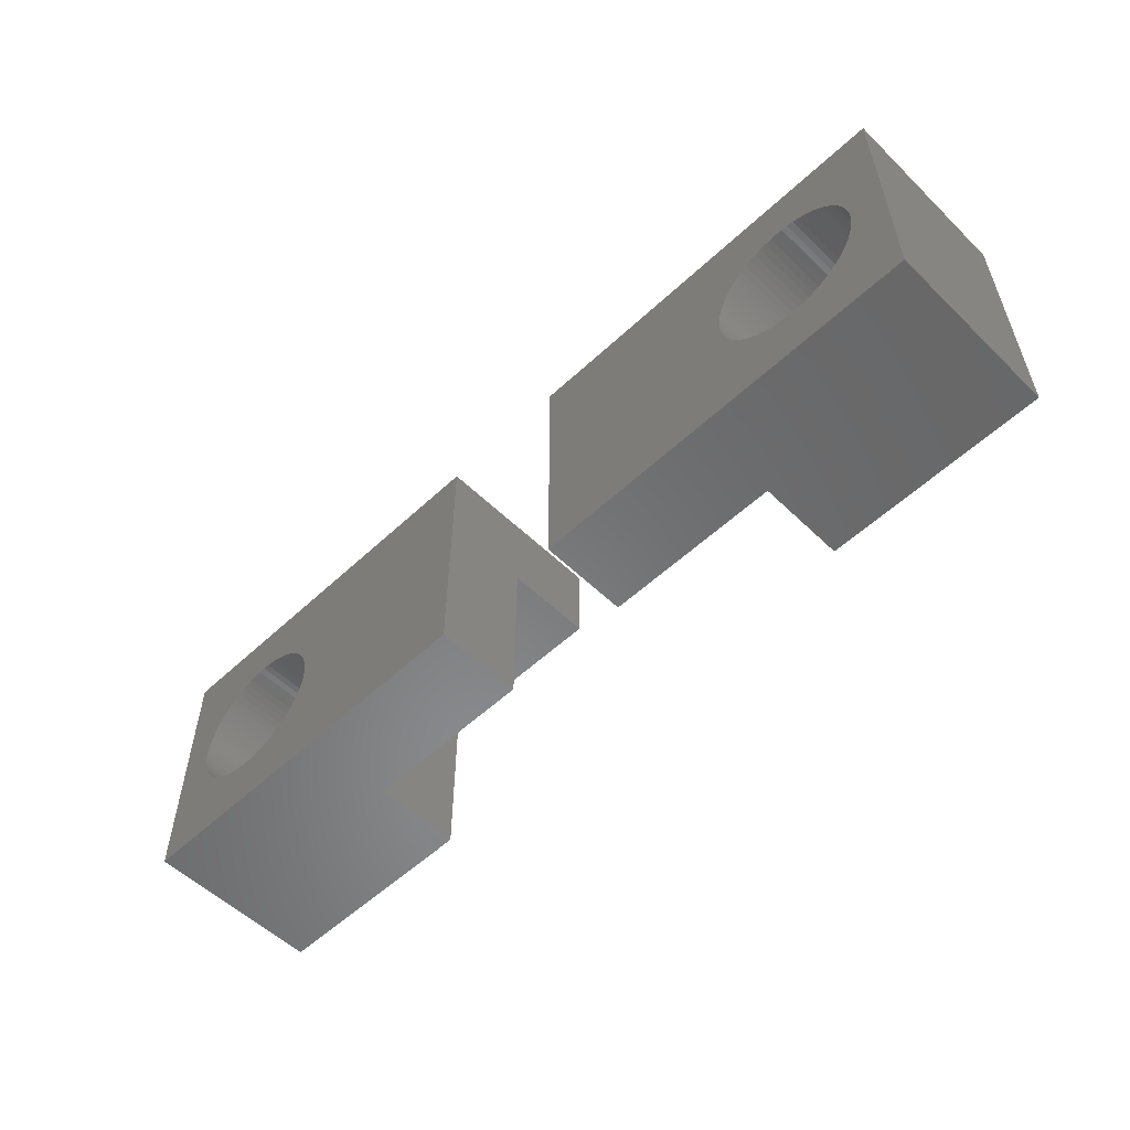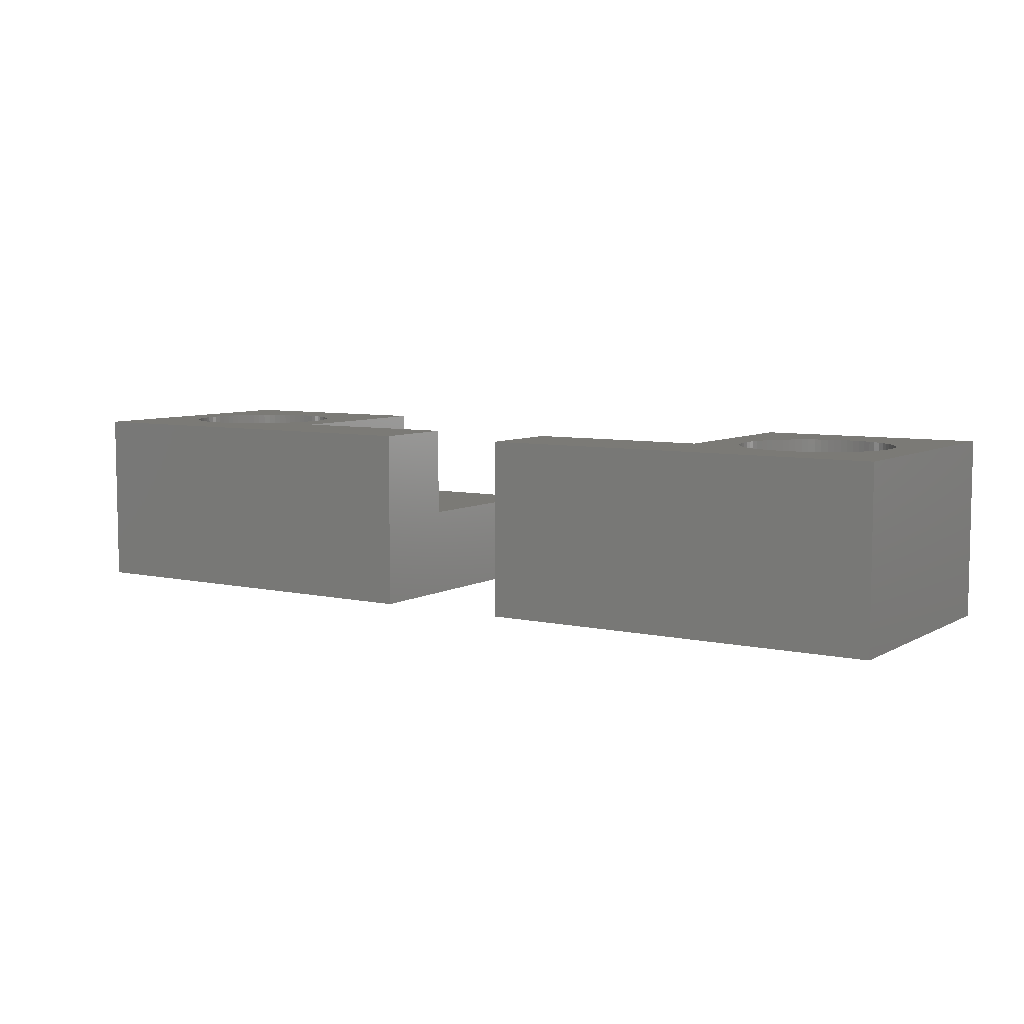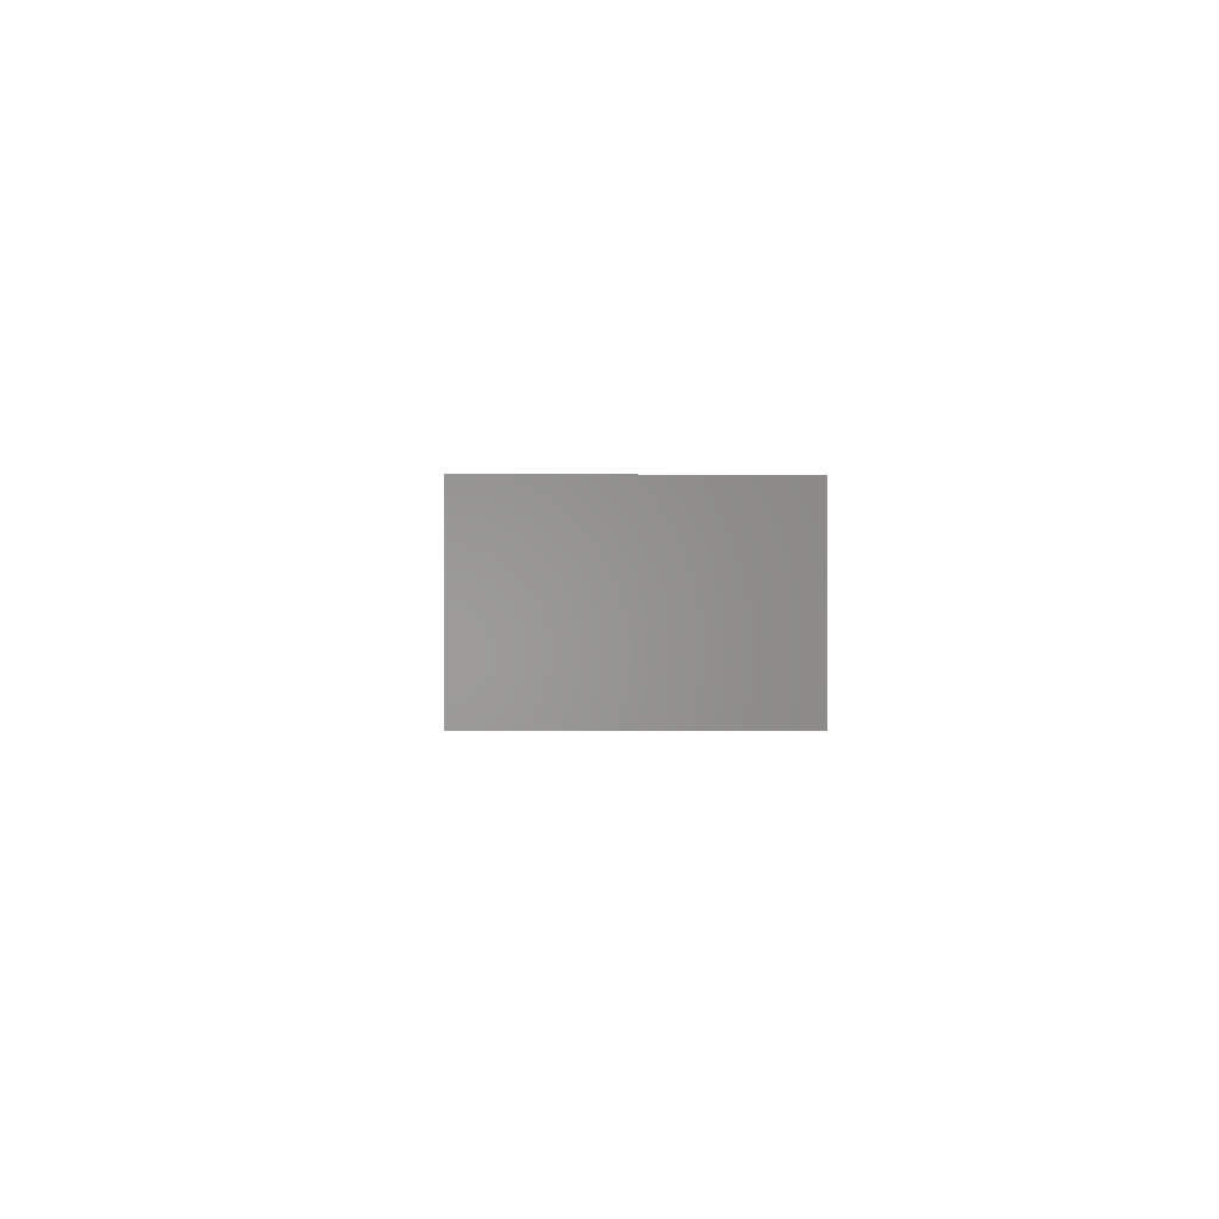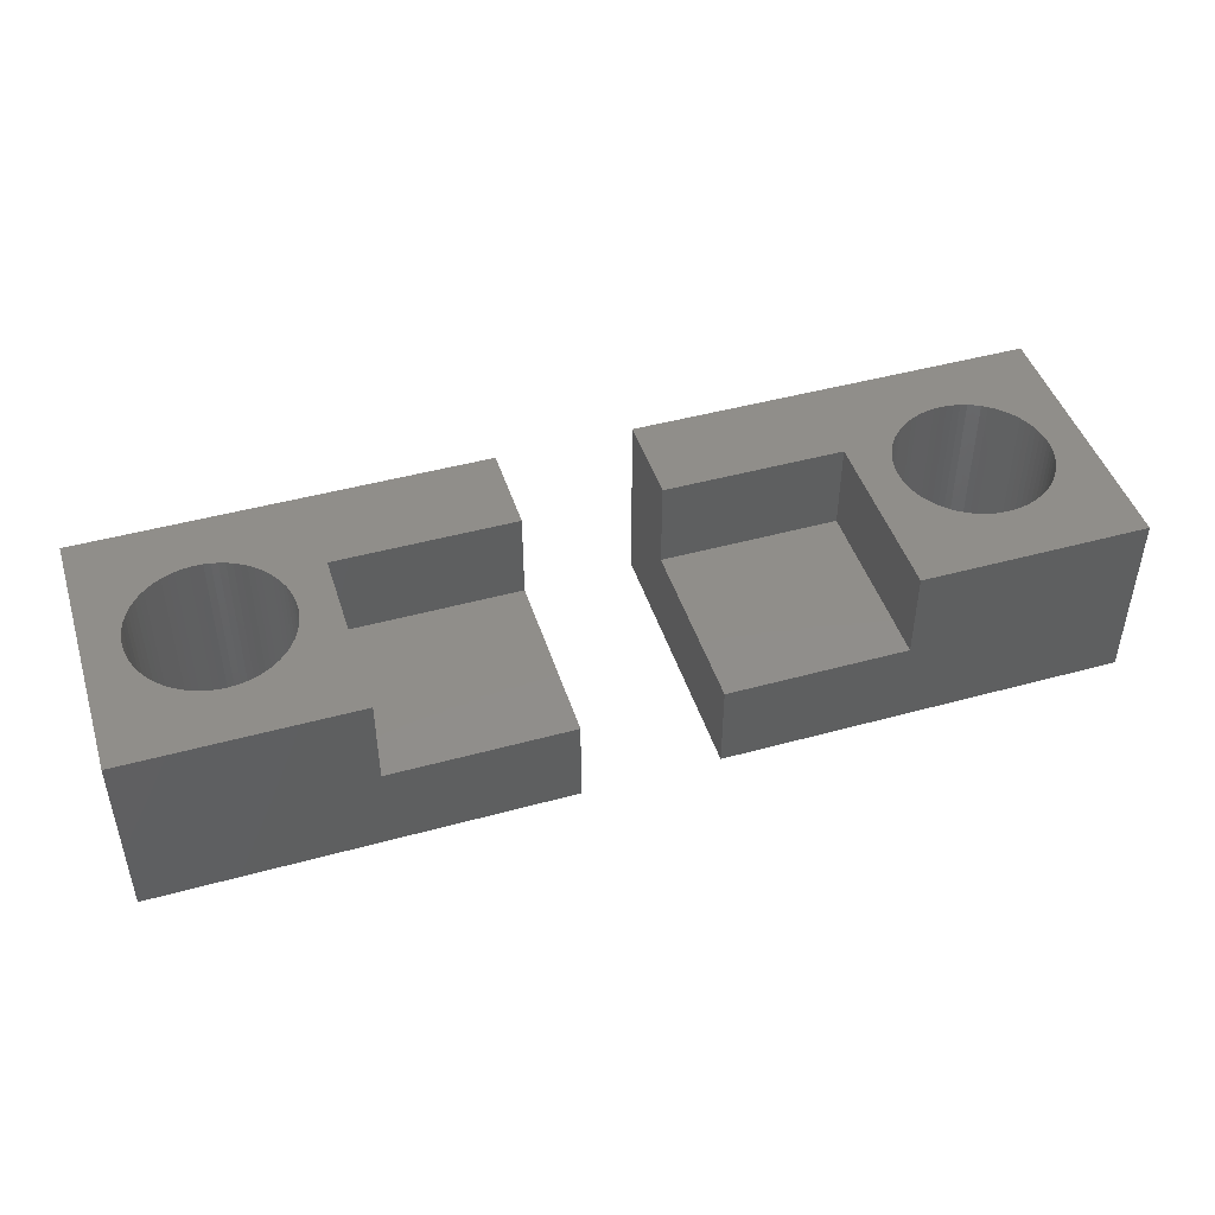
<metadata>
{"format":"stl","ext":"stl","renderer":"f3d","projection":"perspective","resolution":1024,"background":"white","views":[{"elev":-55.0,"azim":-135.5,"up":"+Y"},{"elev":6.9,"azim":-146.9,"up":"+Z"},{"elev":-0.6,"azim":-92.3,"up":"+Z"},{"elev":45.9,"azim":-17.5,"up":"+Z"}]}
</metadata>
<code>
# stl→obj: 316 verts, 632 faces
v 5 0 4
v 5 4 2
v 5 4 4
v 5 0 2
v 9 0 2
v 9 4 2
v 9 4 4
v 4.041 3.718 0
v 3.972 3.85 4
v 3.972 3.85 0
v 4.041 3.718 4
v 2.94 4.642 0
v 3.081 4.597 4
v 2.94 4.642 4
v 3.081 4.597 0
v 1.782 4.541 0
v 1.919 4.597 4
v 1.782 4.541 4
v 1.919 4.597 0
v 0.8579 3.44 4
v 0.9025 3.581 0
v 0.9025 3.581 4
v 0.8579 3.44 0
v 4.194 2.852 0
v 4.2 3 4
v 4.2 3 0
v 4.194 2.852 4
v 2.5 4.7 0
v 2.648 4.694 4
v 2.5 4.7 4
v 2.648 4.694 0
v 3.218 4.541 0
v 3.35 4.472 4
v 3.218 4.541 4
v 3.35 4.472 0
v 0.8 3 4
v 0.8065 3.148 0
v 0.8065 3.148 4
v 0.8 3 0
v 1.107 3.975 4
v 1.198 4.093 0
v 1.198 4.093 4
v 1.107 3.975 0
v 2.06 4.642 0
v 2.205 4.674 4
v 2.06 4.642 4
v 2.205 4.674 0
v 3.35 1.528 0
v 3.218 1.459 4
v 3.35 1.528 4
v 3.218 1.459 0
v 4.194 3.148 0
v 4.174 3.295 4
v 4.174 3.295 0
v 4.194 3.148 4
v 3.893 3.975 4
v 3.893 3.975 0
v 3.593 4.302 0
v 3.702 4.202 4
v 3.593 4.302 4
v 3.702 4.202 0
v 2.352 4.694 0
v 2.352 4.694 4
v 2.795 4.674 0
v 2.795 4.674 4
v 3.475 4.393 0
v 3.475 4.393 4
v 0.8258 3.295 4
v 0.8258 3.295 0
v 0.9593 3.718 0
v 0.9593 3.718 4
v 1.028 3.85 0
v 1.028 3.85 4
v 1.525 4.393 0
v 1.65 4.472 4
v 1.525 4.393 4
v 1.65 4.472 0
v 1.298 4.202 0
v 1.298 4.202 4
v 4.142 2.56 0
v 4.174 2.705 4
v 4.174 2.705 0
v 4.142 2.56 4
v 1.028 2.15 4
v 0.9593 2.282 0
v 0.9593 2.282 4
v 1.028 2.15 0
v 2.795 1.326 0
v 2.648 1.306 4
v 2.795 1.326 4
v 2.648 1.306 0
v 2.94 1.358 0
v 2.94 1.358 4
v 4.097 3.581 0
v 4.097 3.581 4
v 4.142 3.44 0
v 4.142 3.44 4
v 3.802 4.093 4
v 3.802 4.093 0
v 0.8065 2.852 4
v 0.8065 2.852 0
v 1.407 4.302 4
v 1.407 4.302 0
v 4.041 2.282 0
v 4.097 2.419 4
v 4.097 2.419 0
v 4.041 2.282 4
v 2.5 1.3 0
v 2.352 1.306 4
v 2.5 1.3 4
v 2.352 1.306 0
v 0.8258 2.705 4
v 0.8258 2.705 0
v 1.198 1.907 4
v 1.107 2.025 0
v 1.107 2.025 4
v 1.198 1.907 0
v 0.9025 2.419 4
v 0.8579 2.56 0
v 0.8579 2.56 4
v 0.9025 2.419 0
v 3.081 1.403 4
v 3.081 1.403 0
v 3.802 1.907 0
v 3.893 2.025 4
v 3.893 2.025 0
v 3.802 1.907 4
v 3.972 2.15 4
v 3.972 2.15 0
v 1.919 1.403 0
v 1.782 1.459 4
v 1.919 1.403 4
v 1.782 1.459 0
v 1.65 1.528 4
v 1.65 1.528 0
v 1.407 1.698 0
v 1.298 1.798 4
v 1.407 1.698 4
v 1.298 1.798 0
v 3.702 1.798 0
v 3.702 1.798 4
v 3.475 1.607 0
v 3.475 1.607 4
v 2.205 1.326 0
v 2.06 1.358 4
v 2.205 1.326 4
v 2.06 1.358 0
v 3.593 1.698 4
v 3.593 1.698 0
v 1.525 1.607 4
v 1.525 1.607 0
v 0 0 0
v 0 6 4
v 0 6 0
v 0 0 4
v 9 6 4
v 9 6 0
v 9 0 0
v 16 0 2
v 16 4 4
v 16 4 2
v 16 0 4
v 12 4 2
v 12 0 2
v 12 4 4
v 20.04 3.718 0
v 19.97 3.85 4
v 19.97 3.85 0
v 20.04 3.718 4
v 18.94 4.642 0
v 19.08 4.597 4
v 18.94 4.642 4
v 19.08 4.597 0
v 17.78 4.541 0
v 17.92 4.597 4
v 17.78 4.541 4
v 17.92 4.597 0
v 16.86 3.44 4
v 16.9 3.581 0
v 16.9 3.581 4
v 16.86 3.44 0
v 20.19 2.852 0
v 20.2 3 4
v 20.2 3 0
v 20.19 2.852 4
v 19.22 1.459 0
v 19.08 1.403 4
v 19.22 1.459 4
v 19.08 1.403 0
v 16.81 2.852 4
v 16.8 3 0
v 16.8 3 4
v 16.81 2.852 0
v 17.41 4.302 0
v 17.52 4.393 4
v 17.41 4.302 4
v 17.52 4.393 0
v 20.19 3.148 0
v 20.17 3.295 4
v 20.17 3.295 0
v 20.19 3.148 4
v 19.89 3.975 4
v 19.89 3.975 0
v 19.59 4.302 0
v 19.7 4.202 4
v 19.59 4.302 4
v 19.7 4.202 0
v 19.8 4.093 0
v 19.8 4.093 4
v 18.35 4.694 0
v 18.5 4.7 4
v 18.35 4.694 4
v 18.5 4.7 0
v 18.65 4.694 0
v 18.8 4.674 4
v 18.65 4.694 4
v 18.8 4.674 0
v 19.48 4.393 0
v 19.48 4.393 4
v 19.22 4.541 4
v 19.22 4.541 0
v 16.83 3.295 4
v 16.83 3.295 0
v 16.81 3.148 4
v 16.81 3.148 0
v 17.11 3.975 4
v 17.2 4.093 0
v 17.2 4.093 4
v 17.11 3.975 0
v 16.96 3.718 0
v 16.96 3.718 4
v 18.2 4.674 0
v 18.2 4.674 4
v 18.06 4.642 4
v 18.06 4.642 0
v 17.65 4.472 0
v 17.65 4.472 4
v 17.3 4.202 0
v 17.3 4.202 4
v 16.9 2.419 4
v 16.86 2.56 0
v 16.86 2.56 4
v 16.9 2.419 0
v 20.1 3.581 0
v 20.1 3.581 4
v 20.14 3.44 0
v 20.14 3.44 4
v 19.35 4.472 0
v 19.35 4.472 4
v 17.03 3.85 4
v 17.03 3.85 0
v 20.17 2.705 0
v 20.17 2.705 4
v 20.14 2.56 0
v 20.14 2.56 4
v 20.04 2.282 0
v 20.1 2.419 4
v 20.1 2.419 0
v 20.04 2.282 4
v 18.5 1.3 0
v 18.35 1.306 4
v 18.5 1.3 4
v 18.35 1.306 0
v 16.83 2.705 4
v 16.83 2.705 0
v 16.96 2.282 4
v 16.96 2.282 0
v 18.8 1.326 0
v 18.65 1.306 4
v 18.8 1.326 4
v 18.65 1.306 0
v 18.94 1.358 4
v 18.94 1.358 0
v 19.59 1.698 0
v 19.48 1.607 4
v 19.59 1.698 4
v 19.48 1.607 0
v 19.8 1.907 0
v 19.89 2.025 4
v 19.89 2.025 0
v 19.8 1.907 4
v 19.97 2.15 4
v 19.97 2.15 0
v 17.78 1.459 0
v 17.65 1.528 4
v 17.78 1.459 4
v 17.65 1.528 0
v 17.41 1.698 0
v 17.3 1.798 4
v 17.41 1.698 4
v 17.3 1.798 0
v 17.2 1.907 4
v 17.11 2.025 0
v 17.11 2.025 4
v 17.2 1.907 0
v 17.03 2.15 4
v 17.03 2.15 0
v 19.35 1.528 4
v 19.35 1.528 0
v 18.2 1.326 0
v 18.06 1.358 4
v 18.2 1.326 4
v 18.06 1.358 0
v 17.92 1.403 0
v 17.92 1.403 4
v 17.52 1.607 0
v 17.52 1.607 4
v 19.7 1.798 0
v 19.7 1.798 4
v 12 6 0
v 12 6 4
v 12 0 0
v 21 6 4
v 21 0 4
v 21 6 0
v 21 0 0
f 1 2 3
f 2 1 4
f 2 5 6
f 5 2 4
f 2 7 3
f 7 2 6
f 8 9 10
f 9 8 11
f 12 13 14
f 13 12 15
f 16 17 18
f 17 16 19
f 20 21 22
f 21 20 23
f 24 25 26
f 25 24 27
f 28 29 30
f 29 28 31
f 32 33 34
f 33 32 35
f 36 37 38
f 37 36 39
f 40 41 42
f 41 40 43
f 44 45 46
f 45 44 47
f 48 49 50
f 49 48 51
f 52 53 54
f 53 52 55
f 10 56 57
f 56 10 9
f 58 59 60
f 59 58 61
f 62 30 63
f 30 62 28
f 64 14 65
f 14 64 12
f 31 65 29
f 65 31 64
f 15 34 13
f 34 15 32
f 66 60 67
f 60 66 58
f 68 23 20
f 23 68 69
f 38 69 68
f 69 38 37
f 22 70 71
f 70 22 21
f 71 72 73
f 72 71 70
f 19 46 17
f 46 19 44
f 47 63 45
f 63 47 62
f 74 75 76
f 75 74 77
f 77 18 75
f 18 77 16
f 42 78 79
f 78 42 41
f 26 55 52
f 55 26 25
f 80 81 82
f 81 80 83
f 84 85 86
f 85 84 87
f 88 89 90
f 89 88 91
f 92 90 93
f 90 92 88
f 94 11 8
f 11 94 95
f 96 95 94
f 95 96 97
f 54 97 96
f 97 54 53
f 57 98 99
f 98 57 56
f 99 59 61
f 59 99 98
f 35 67 33
f 67 35 66
f 100 39 36
f 39 100 101
f 73 43 40
f 43 73 72
f 78 102 79
f 102 78 103
f 82 27 24
f 27 82 81
f 104 105 106
f 105 104 107
f 108 109 110
f 109 108 111
f 112 101 100
f 101 112 113
f 114 115 116
f 115 114 117
f 118 119 120
f 119 118 121
f 51 122 49
f 122 51 123
f 103 76 102
f 76 103 74
f 124 125 126
f 125 124 127
f 126 128 129
f 128 126 125
f 106 83 80
f 83 106 105
f 130 131 132
f 131 130 133
f 133 134 131
f 134 133 135
f 91 110 89
f 110 91 108
f 136 137 138
f 137 136 139
f 120 113 112
f 113 120 119
f 86 121 118
f 121 86 85
f 123 93 122
f 93 123 92
f 140 127 124
f 127 140 141
f 142 50 143
f 50 142 48
f 129 107 104
f 107 129 128
f 144 145 146
f 145 144 147
f 111 146 109
f 146 111 144
f 116 87 84
f 87 116 115
f 140 148 141
f 148 140 149
f 149 143 148
f 143 149 142
f 147 132 145
f 132 147 130
f 135 150 134
f 150 135 151
f 151 138 150
f 138 151 136
f 137 117 114
f 117 137 139
f 152 153 154
f 153 152 155
f 156 3 7
f 27 3 25
f 3 55 25
f 3 53 55
f 3 97 53
f 3 95 97
f 33 3 156
f 3 11 95
f 3 9 11
f 3 56 9
f 3 98 56
f 3 59 98
f 3 60 59
f 3 67 60
f 3 33 67
f 156 34 33
f 156 13 34
f 156 14 13
f 156 65 14
f 153 65 156
f 65 153 29
f 29 153 30
f 30 153 63
f 38 153 36
f 68 153 38
f 20 153 68
f 22 153 20
f 71 153 22
f 73 153 71
f 40 153 73
f 42 153 40
f 79 153 42
f 102 153 79
f 76 153 102
f 75 153 76
f 18 153 75
f 17 153 18
f 46 153 17
f 45 153 46
f 63 153 45
f 81 3 27
f 83 3 81
f 3 83 1
f 105 1 83
f 107 1 105
f 128 1 107
f 125 1 128
f 127 1 125
f 141 1 127
f 148 1 141
f 143 1 148
f 50 1 143
f 49 1 50
f 122 1 49
f 93 1 122
f 90 1 93
f 89 1 90
f 110 1 89
f 155 110 109
f 155 109 146
f 155 146 145
f 155 145 132
f 155 132 131
f 155 36 153
f 36 155 100
f 100 155 112
f 110 155 1
f 134 155 131
f 150 155 134
f 138 155 150
f 137 155 138
f 114 155 137
f 116 155 114
f 84 155 116
f 86 155 84
f 118 155 86
f 120 155 118
f 112 155 120
f 6 156 7
f 156 6 157
f 158 6 5
f 6 158 157
f 157 153 156
f 153 157 154
f 158 26 157
f 158 24 26
f 158 82 24
f 158 80 82
f 158 106 80
f 158 104 106
f 158 129 104
f 158 126 129
f 158 124 126
f 158 140 124
f 158 149 140
f 158 142 149
f 158 48 142
f 158 51 48
f 158 123 51
f 158 92 123
f 158 88 92
f 152 88 158
f 88 152 91
f 91 152 108
f 108 152 111
f 101 152 39
f 113 152 101
f 119 152 113
f 121 152 119
f 85 152 121
f 87 152 85
f 115 152 87
f 117 152 115
f 139 152 117
f 136 152 139
f 151 152 136
f 135 152 151
f 133 152 135
f 130 152 133
f 147 152 130
f 144 152 147
f 111 152 144
f 52 157 26
f 54 157 52
f 96 157 54
f 94 157 96
f 8 157 94
f 10 157 8
f 57 157 10
f 99 157 57
f 61 157 99
f 58 157 61
f 66 157 58
f 35 157 66
f 32 157 35
f 15 157 32
f 12 157 15
f 64 157 12
f 154 64 31
f 154 31 28
f 154 28 62
f 154 62 47
f 154 39 152
f 39 154 37
f 37 154 69
f 64 154 157
f 44 154 47
f 19 154 44
f 16 154 19
f 77 154 16
f 74 154 77
f 103 154 74
f 78 154 103
f 41 154 78
f 43 154 41
f 72 154 43
f 70 154 72
f 21 154 70
f 23 154 21
f 69 154 23
f 155 4 1
f 152 4 155
f 158 4 152
f 4 158 5
f 159 160 161
f 160 159 162
f 163 159 161
f 159 163 164
f 163 160 165
f 160 163 161
f 166 167 168
f 167 166 169
f 170 171 172
f 171 170 173
f 174 175 176
f 175 174 177
f 178 179 180
f 179 178 181
f 182 183 184
f 183 182 185
f 186 187 188
f 187 186 189
f 190 191 192
f 191 190 193
f 194 195 196
f 195 194 197
f 198 199 200
f 199 198 201
f 168 202 203
f 202 168 167
f 204 205 206
f 205 204 207
f 208 205 207
f 205 208 209
f 210 211 212
f 211 210 213
f 214 215 216
f 215 214 217
f 218 206 219
f 206 218 204
f 173 220 171
f 220 173 221
f 222 181 178
f 181 222 223
f 224 223 222
f 223 224 225
f 226 227 228
f 227 226 229
f 180 230 231
f 230 180 179
f 232 212 233
f 212 232 210
f 177 234 175
f 234 177 235
f 235 233 234
f 233 235 232
f 236 176 237
f 176 236 174
f 197 237 195
f 237 197 236
f 228 238 239
f 238 228 227
f 184 201 198
f 201 184 183
f 240 241 242
f 241 240 243
f 244 169 166
f 169 244 245
f 246 245 244
f 245 246 247
f 200 247 246
f 247 200 199
f 203 209 208
f 209 203 202
f 213 216 211
f 216 213 214
f 217 172 215
f 172 217 170
f 248 219 249
f 219 248 218
f 221 249 220
f 249 221 248
f 192 225 224
f 225 192 191
f 250 229 226
f 229 250 251
f 231 251 250
f 251 231 230
f 238 196 239
f 196 238 194
f 252 185 182
f 185 252 253
f 254 253 252
f 253 254 255
f 256 257 258
f 257 256 259
f 260 261 262
f 261 260 263
f 264 193 190
f 193 264 265
f 266 243 240
f 243 266 267
f 268 269 270
f 269 268 271
f 189 272 187
f 272 189 273
f 273 270 272
f 270 273 268
f 274 275 276
f 275 274 277
f 278 279 280
f 279 278 281
f 280 282 283
f 282 280 279
f 283 259 256
f 259 283 282
f 258 255 254
f 255 258 257
f 284 285 286
f 285 284 287
f 271 262 269
f 262 271 260
f 242 265 264
f 265 242 241
f 288 289 290
f 289 288 291
f 292 293 294
f 293 292 295
f 296 267 266
f 267 296 297
f 277 298 275
f 298 277 299
f 299 188 298
f 188 299 186
f 300 301 302
f 301 300 303
f 304 286 305
f 286 304 284
f 303 305 301
f 305 303 304
f 306 290 307
f 290 306 288
f 289 295 292
f 295 289 291
f 294 297 296
f 297 294 293
f 308 276 309
f 276 308 274
f 308 281 278
f 281 308 309
f 263 302 261
f 302 263 300
f 287 307 285
f 307 287 306
f 310 163 311
f 312 163 310
f 163 312 164
f 311 163 165
f 313 183 314
f 313 201 183
f 313 199 201
f 313 247 199
f 313 245 247
f 313 169 245
f 313 167 169
f 313 202 167
f 313 209 202
f 313 205 209
f 313 206 205
f 313 219 206
f 313 249 219
f 313 220 249
f 313 171 220
f 313 172 171
f 313 215 172
f 313 216 215
f 313 211 216
f 313 212 211
f 313 233 212
f 313 234 233
f 311 234 313
f 234 311 175
f 224 160 192
f 222 160 224
f 178 160 222
f 180 160 178
f 231 160 180
f 250 160 231
f 226 160 250
f 228 160 226
f 239 160 228
f 196 160 239
f 195 160 196
f 237 160 195
f 311 237 176
f 175 311 176
f 237 311 160
f 160 311 165
f 185 314 183
f 253 314 185
f 255 314 253
f 257 314 255
f 259 314 257
f 282 314 259
f 279 314 282
f 281 314 279
f 309 314 281
f 276 314 309
f 275 314 276
f 298 314 275
f 188 314 298
f 187 314 188
f 272 314 187
f 270 314 272
f 269 314 270
f 262 314 269
f 162 262 261
f 162 261 302
f 162 302 301
f 162 301 305
f 162 305 286
f 160 190 192
f 160 264 190
f 160 242 264
f 162 242 160
f 242 162 240
f 240 162 266
f 262 162 314
f 285 162 286
f 307 162 285
f 290 162 307
f 289 162 290
f 292 162 289
f 294 162 292
f 296 162 294
f 266 162 296
f 314 315 313
f 315 314 316
f 315 311 313
f 311 315 310
f 316 184 315
f 316 182 184
f 316 252 182
f 316 254 252
f 316 258 254
f 316 256 258
f 316 283 256
f 316 280 283
f 316 278 280
f 316 308 278
f 316 274 308
f 316 277 274
f 316 299 277
f 316 186 299
f 316 189 186
f 316 273 189
f 316 268 273
f 316 271 268
f 316 260 271
f 316 263 260
f 316 300 263
f 316 303 300
f 312 303 316
f 303 312 304
f 193 312 191
f 265 312 193
f 241 312 265
f 243 312 241
f 267 312 243
f 297 312 267
f 293 312 297
f 295 312 293
f 291 312 295
f 288 312 291
f 306 312 288
f 287 312 306
f 284 312 287
f 304 312 284
f 198 315 184
f 200 315 198
f 246 315 200
f 244 315 246
f 166 315 244
f 168 315 166
f 203 315 168
f 208 315 203
f 207 315 208
f 204 315 207
f 218 315 204
f 248 315 218
f 221 315 248
f 173 315 221
f 170 315 173
f 217 315 170
f 214 315 217
f 213 315 214
f 210 315 213
f 232 315 210
f 235 315 232
f 310 235 177
f 310 177 174
f 310 191 312
f 191 310 225
f 225 310 223
f 223 310 181
f 181 310 179
f 179 310 230
f 230 310 251
f 251 310 229
f 229 310 227
f 227 310 238
f 235 310 315
f 236 310 174
f 197 310 236
f 194 310 197
f 238 310 194
f 164 312 159
f 159 314 162
f 316 159 312
f 159 316 314

</code>
